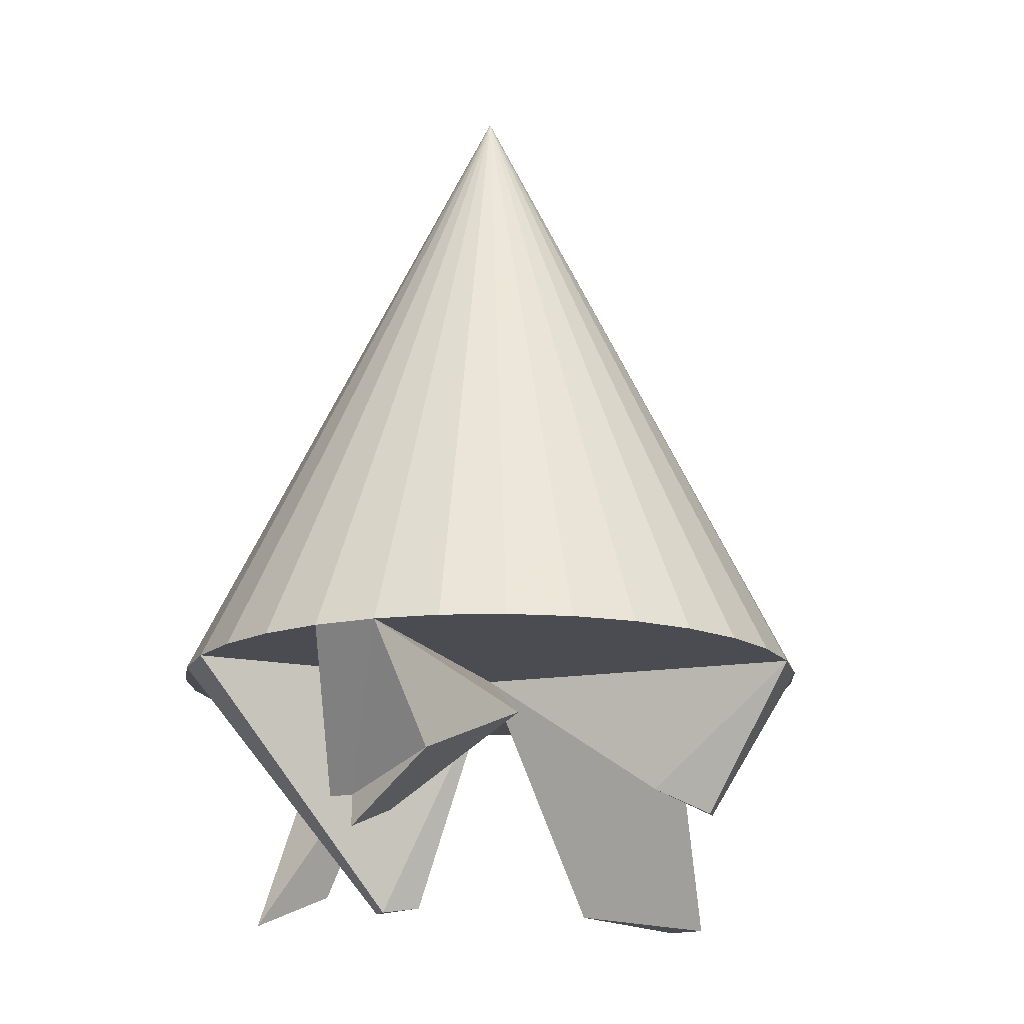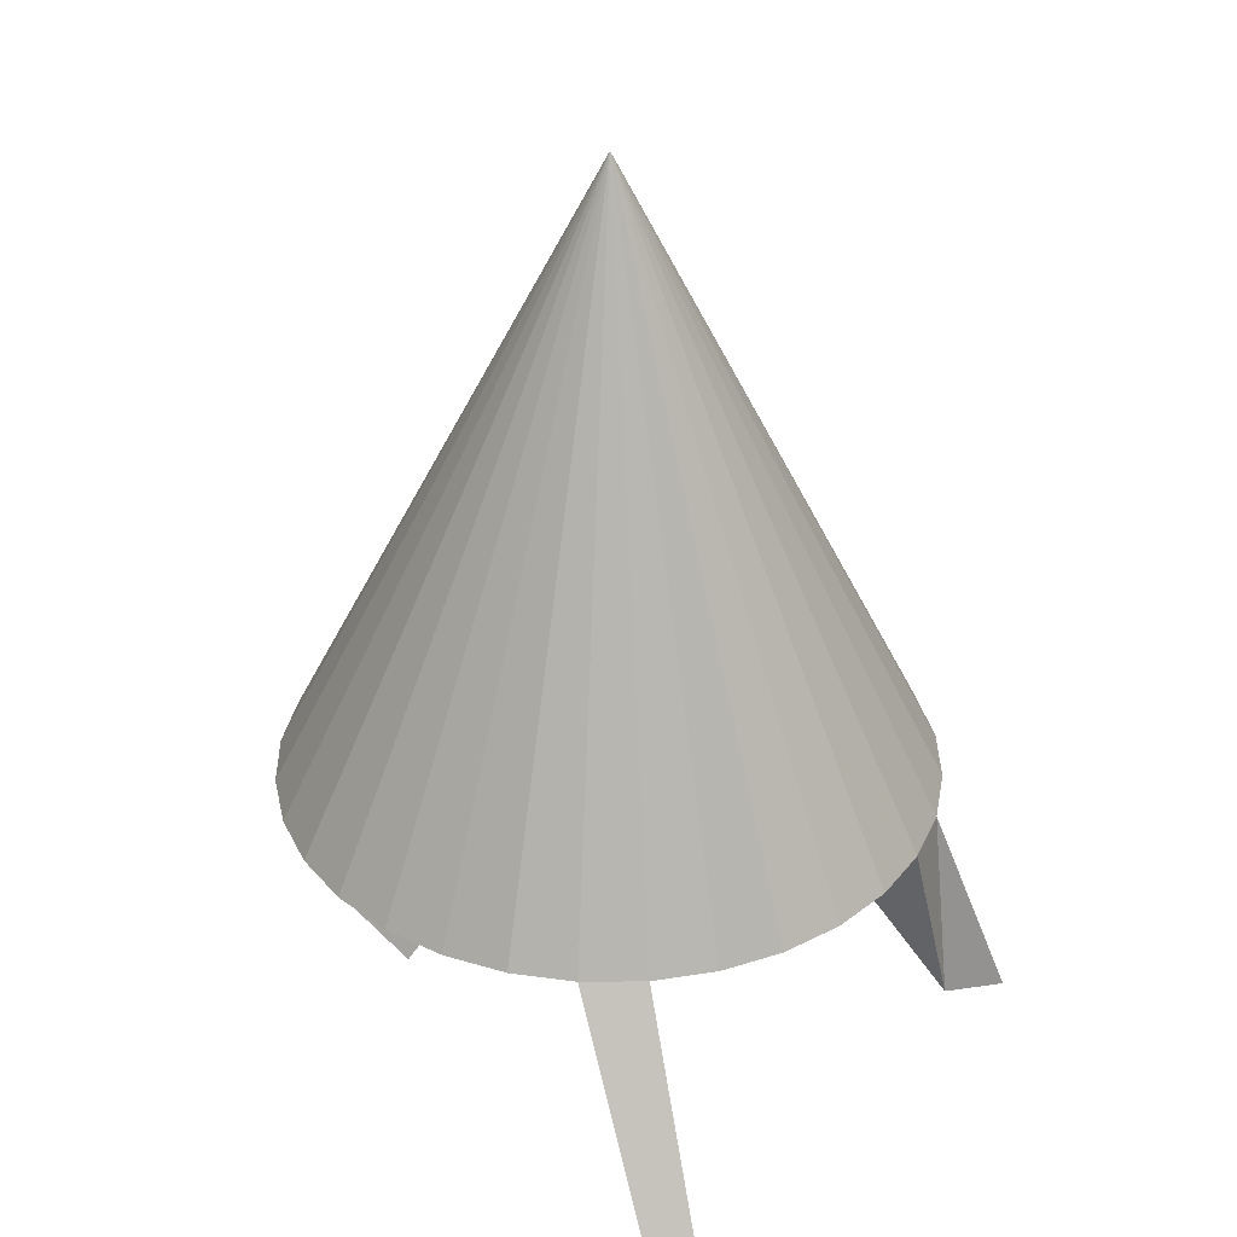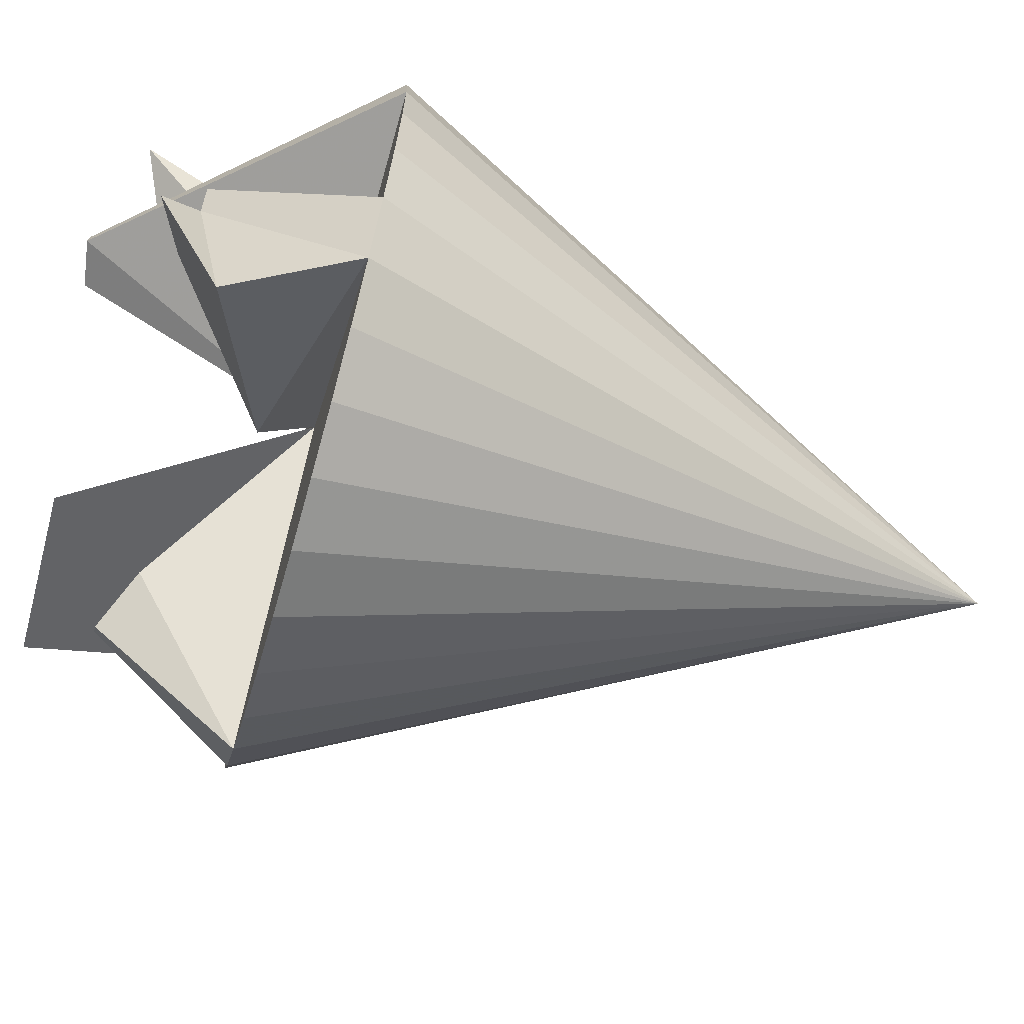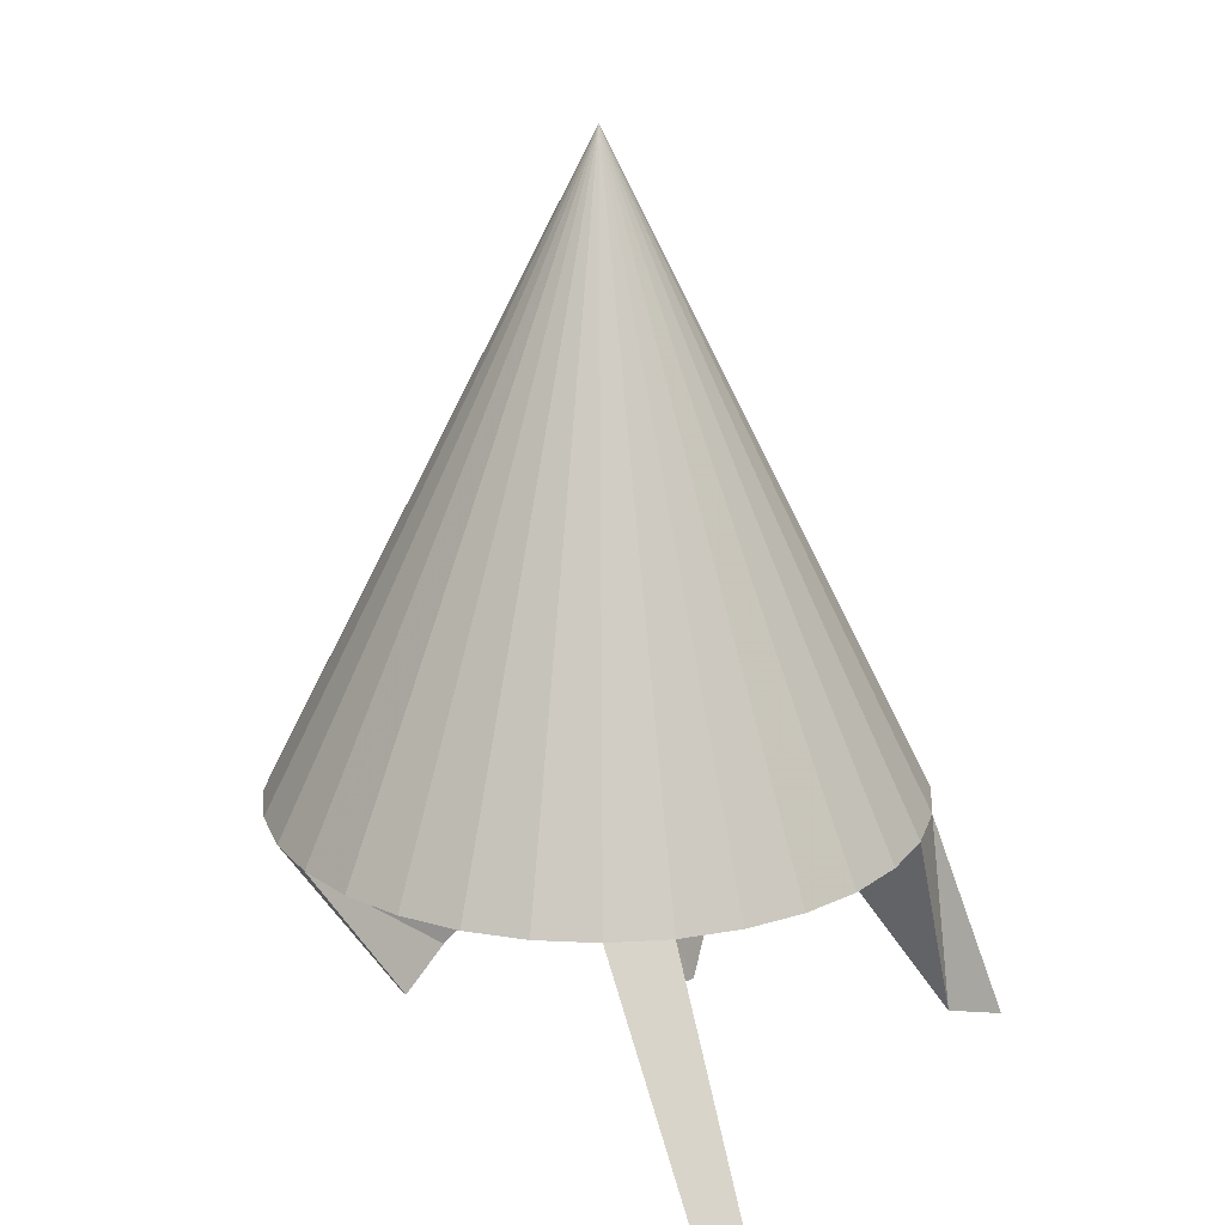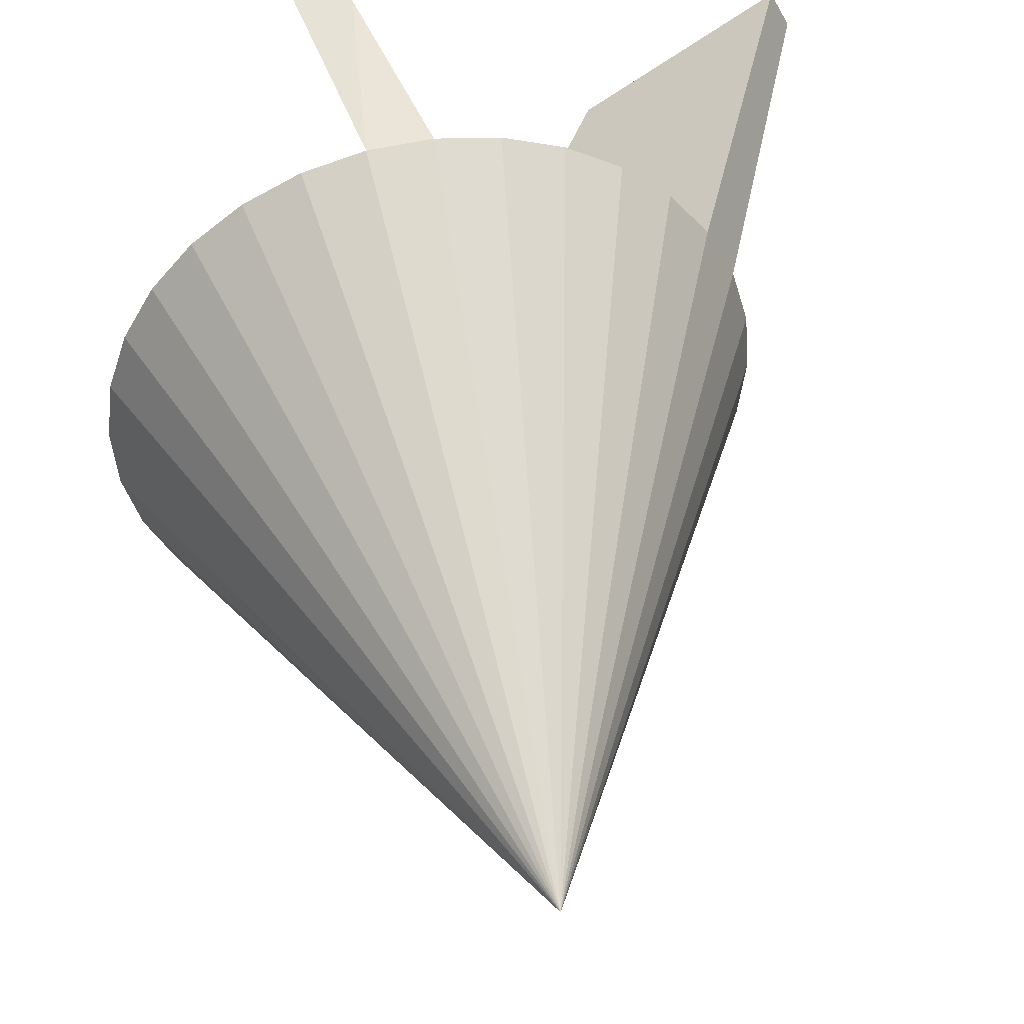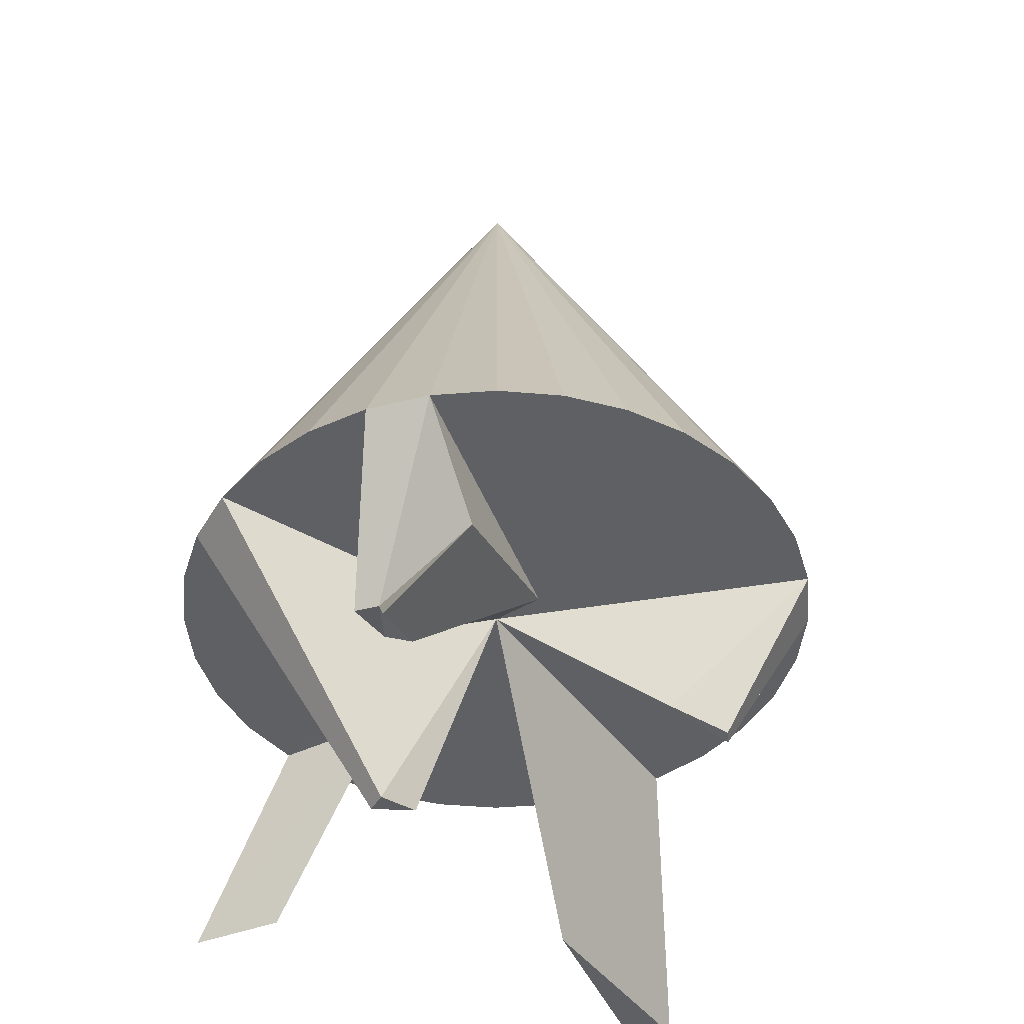
<metadata>
{"format":"obj","ext":"obj","renderer":"f3d","projection":"perspective","resolution":1024,"background":"white","views":[{"elev":-15.4,"azim":-27.0,"up":"+Z"},{"elev":34.9,"azim":116.0,"up":"+Z"},{"elev":-69.0,"azim":-106.0,"up":"+Y"},{"elev":20.8,"azim":110.2,"up":"+Z"},{"elev":44.9,"azim":-10.7,"up":"+Y"},{"elev":-43.9,"azim":-35.4,"up":"+Z"}]}
</metadata>
<code>
o Cone
v -0.1803 1.028 -0.5121
v 0.0152 1.043 -0.5119
v 0.2098 1.02 -0.5115
v 0.3961 0.9585 -0.5111
v 0.5669 0.8624 -0.5106
v 0.7157 0.7347 -0.5101
v 0.8367 0.5805 -0.5095
v 0.9253 0.4056 -0.5089
v 0.9781 0.2168 -0.5083
v 0.993 0.02137 -0.5078
v 0.9696 -0.1733 -0.5073
v 0.9086 -0.3596 -0.5069
v 0.8124 -0.5304 -0.5066
v 0.6847 -0.6792 -0.5064
v 0.5305 -0.8002 -0.5063
v 0.3556 -0.8888 -0.5063
v 0.1668 -0.9415 -0.5064
v -0.02863 -0.9565 -0.5067
v -0.2232 -0.933 -0.507
v -0.4096 -0.872 -0.5075
v -0.5804 -0.7758 -0.508
v -0.7291 -0.6482 -0.5085
v -0.8502 -0.4939 -0.5091
v -0.9388 -0.3191 -0.5097
v -0.9915 -0.1303 -0.5103
v -1.006 0.06519 -0.5108
v -0.983 0.2598 -0.5113
v -0.922 0.4461 -0.5117
v -0.8258 0.6169 -0.512
v -0.6982 0.7657 -0.5122
v -0.5439 0.8867 -0.5123
v -0.3691 0.9753 -0.5123
v -0.009619 0.04854 1.491
v -0.006713 0.04328 -0.5093
v -0.3452 1.232 -1.221
v -0.02486 0.686 -0.5192
v -0.1258 1.117 -1.12
v 1.252 0.797 -1.208
v 0.6178 0.5506 -1.208
v 1.191 0.9159 -1.208
v -0.3102 0.2523 -1.265
v -0.1826 0.2062 -1.244
v -0.3182 0.1863 -1.265
v 0.5868 -0.355 -0.957
v 0.4271 -0.2799 -0.8778
v 0.6184 -0.3182 -0.957
v -0.6563 -0.1685 -0.9605
v -0.5045 -0.09398 -0.9301
v -0.6095 -0.2282 -0.9602
v -0.4627 -0.184 -0.9914
v -0.6459 -0.3111 -1.068
v -0.5267 -0.5799 -0.861
v -0.05303 -0.2515 -0.6626
f 2 1 33
f 33 3 2
f 33 4 3
f 33 5 4
f 33 6 5
f 33 7 6
f 33 8 7
f 33 9 8
f 33 10 9
f 33 11 10
f 33 12 11
f 33 13 12
f 33 14 13
f 33 15 14
f 33 16 15
f 33 17 16
f 33 18 17
f 33 19 18
f 33 20 19
f 33 21 20
f 33 22 21
f 33 23 22
f 33 24 23
f 33 25 24
f 33 26 25
f 33 27 26
f 33 28 27
f 33 29 28
f 33 30 29
f 33 31 30
f 33 32 31
f 33 1 32
f 34 2 3
f 34 3 4
f 34 4 5
f 34 5 6
f 34 6 7
f 34 8 9
f 34 9 10
f 34 10 11
f 34 11 12
f 34 12 13
f 34 14 15
f 34 15 16
f 34 16 17
f 34 17 18
f 34 18 19
f 34 19 20
f 34 20 21
f 34 21 22
f 34 23 24
f 34 24 25
f 34 25 26
f 34 27 28
f 34 28 29
f 34 29 30
f 34 30 31
f 34 31 32
f 32 1 34
f 34 1 36
f 2 34 36
f 1 2 37
f 36 35 37
f 8 34 39
f 34 7 39
f 7 8 38
f 39 40 38
f 27 34 41
f 34 26 43
f 26 27 43
f 42 43 41
f 14 34 45
f 34 13 45
f 13 14 44
f 45 46 44
f 23 34 48
f 22 23 49
f 48 49 47
f 49 48 50
f 22 49 52
f 48 34 53
f 34 22 53
f 53 52 50
f 1 35 36
f 37 2 36
f 35 1 37
f 38 8 39
f 7 40 39
f 40 7 38
f 34 42 41
f 42 34 43
f 27 41 43
f 44 14 45
f 13 46 45
f 46 13 44
f 47 23 48
f 23 47 49
f 51 49 50
f 49 51 52
f 50 48 53
f 22 52 53
f 52 51 50

</code>
